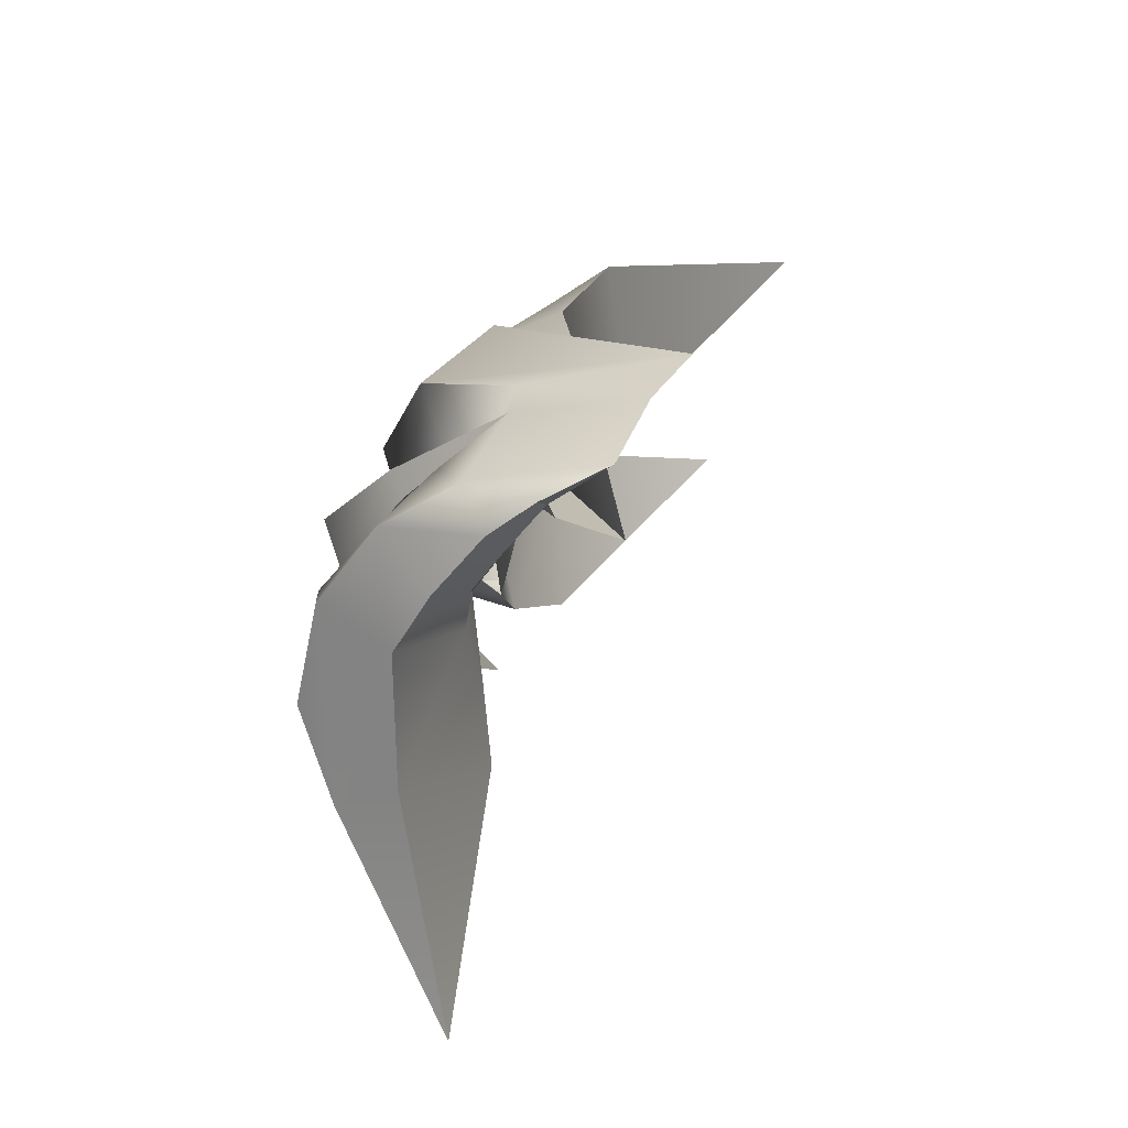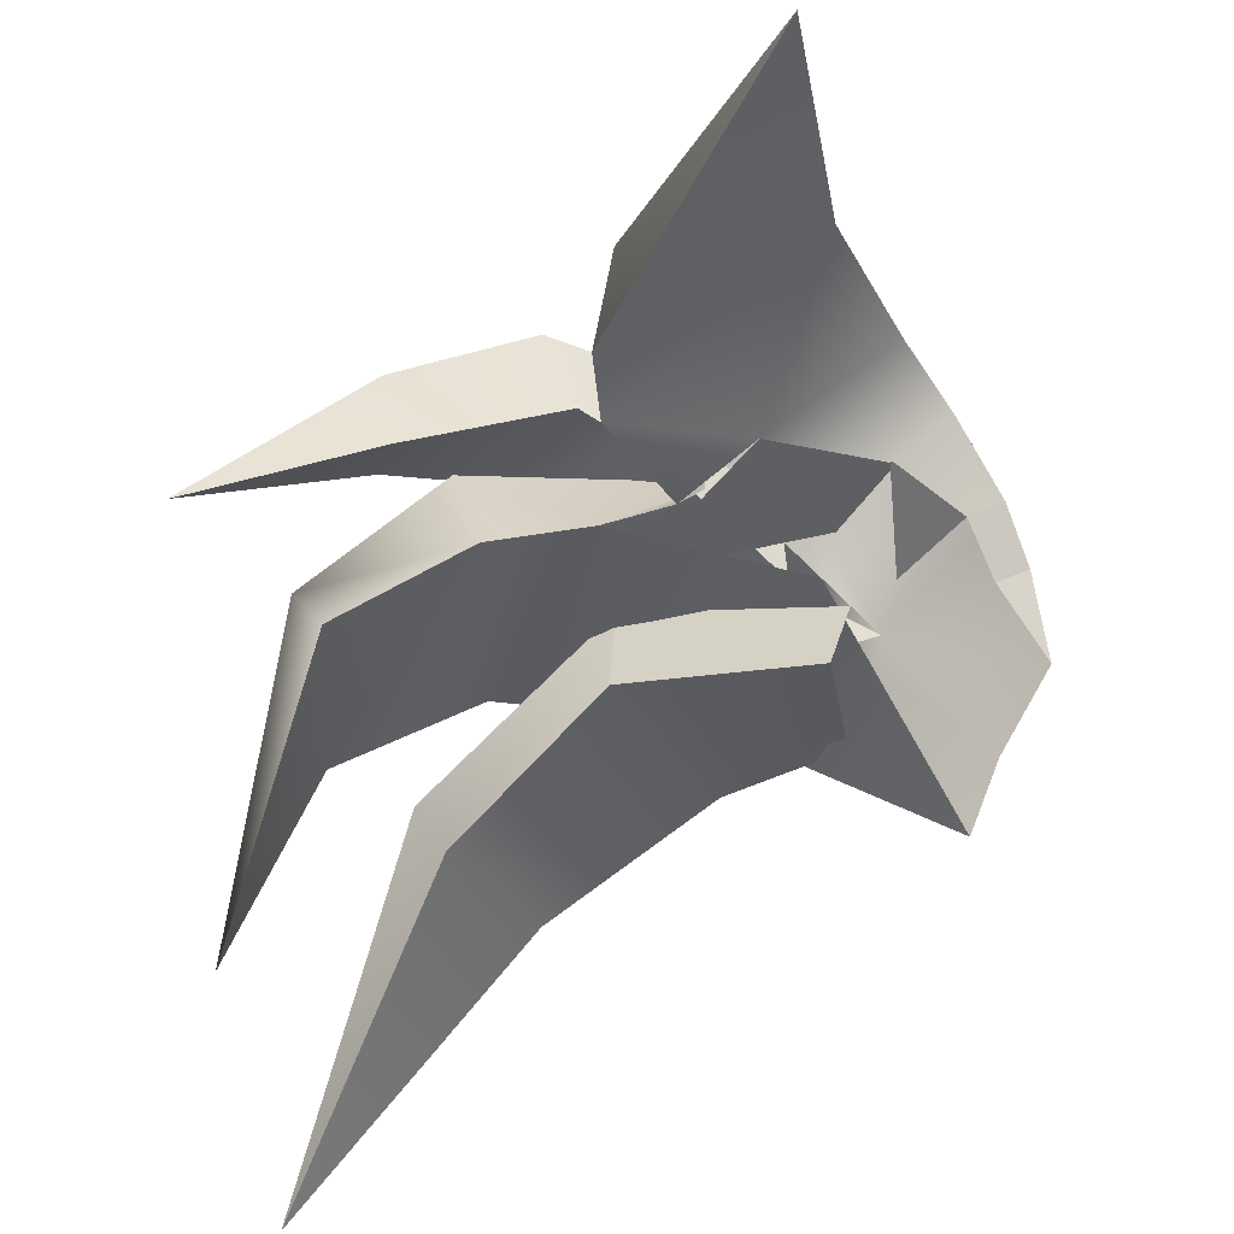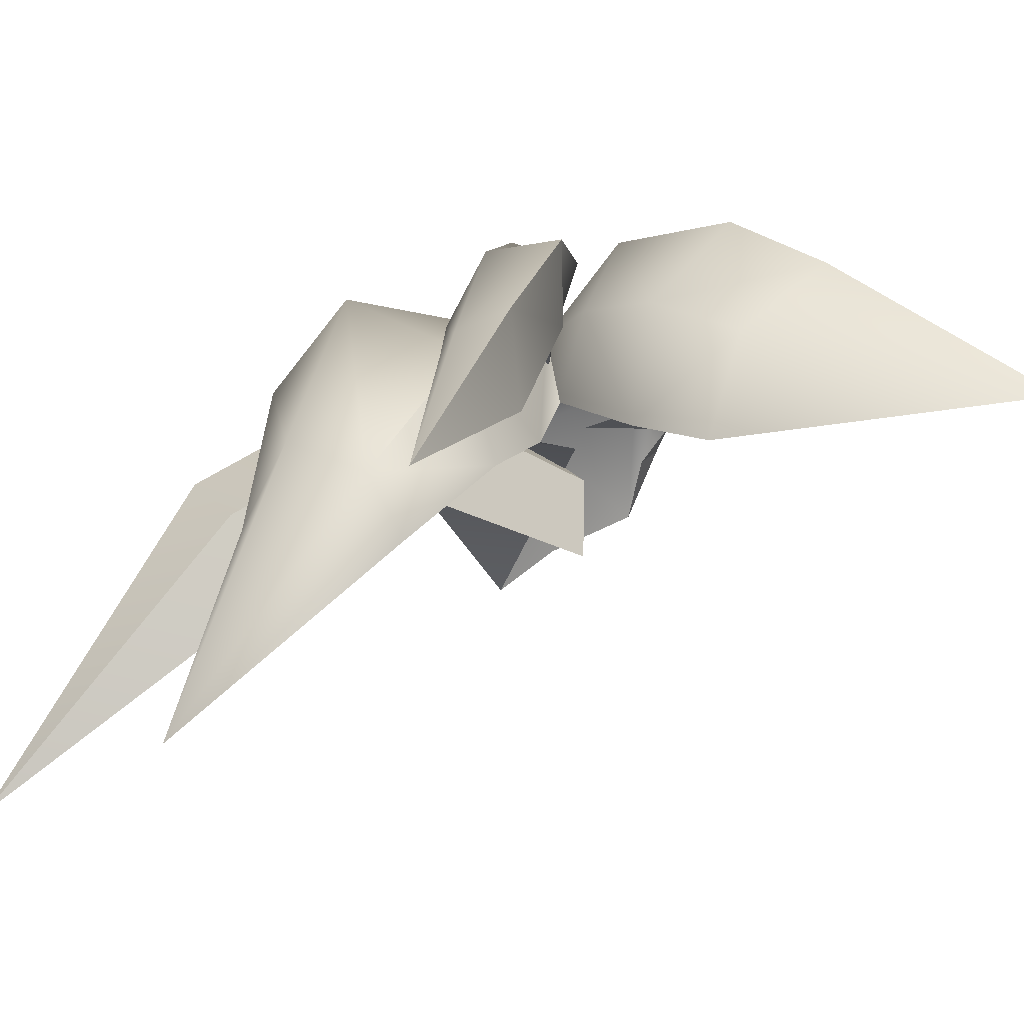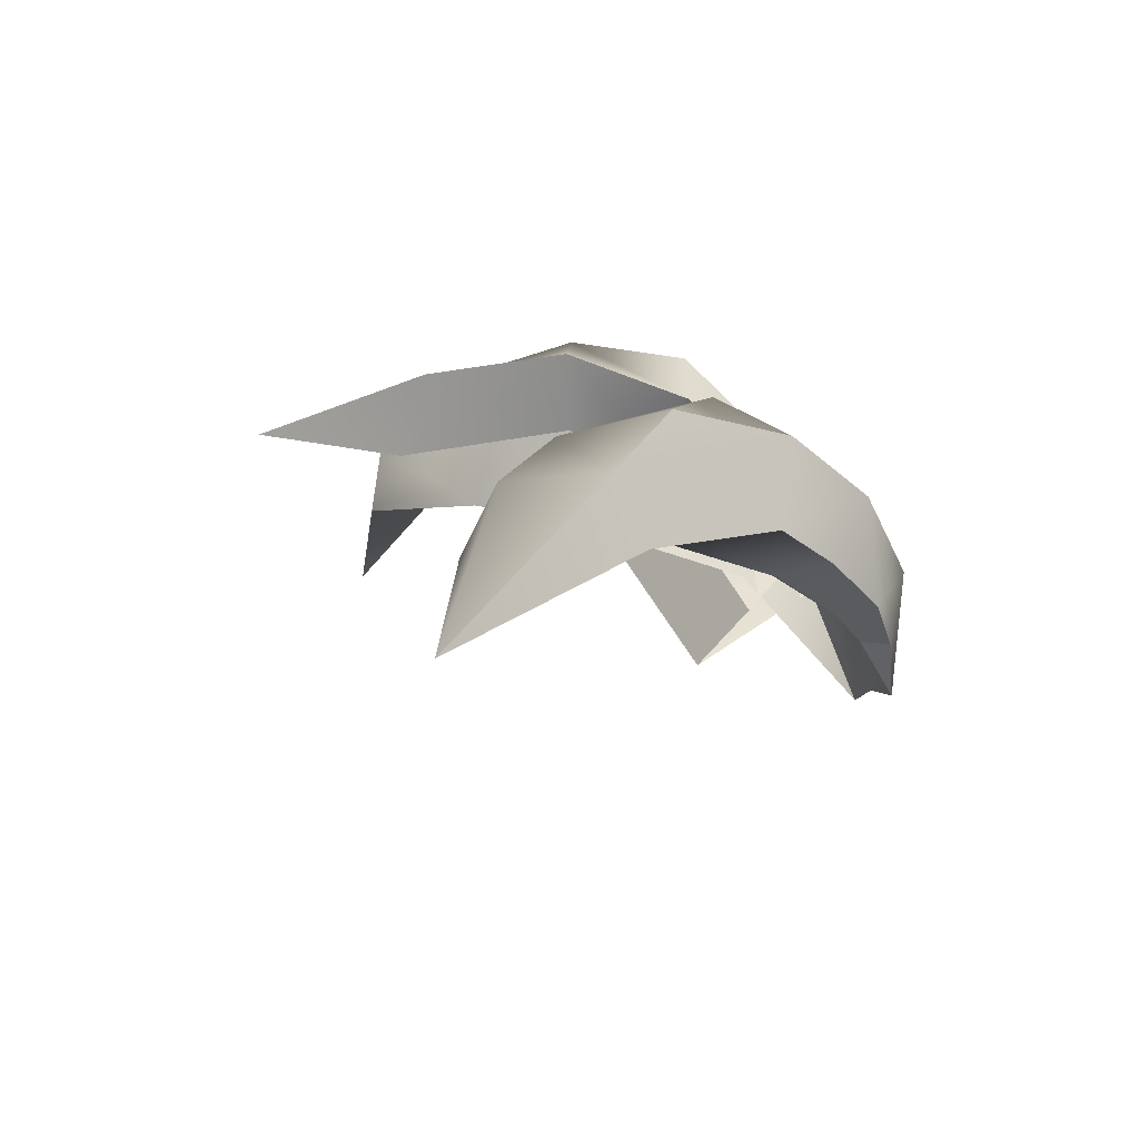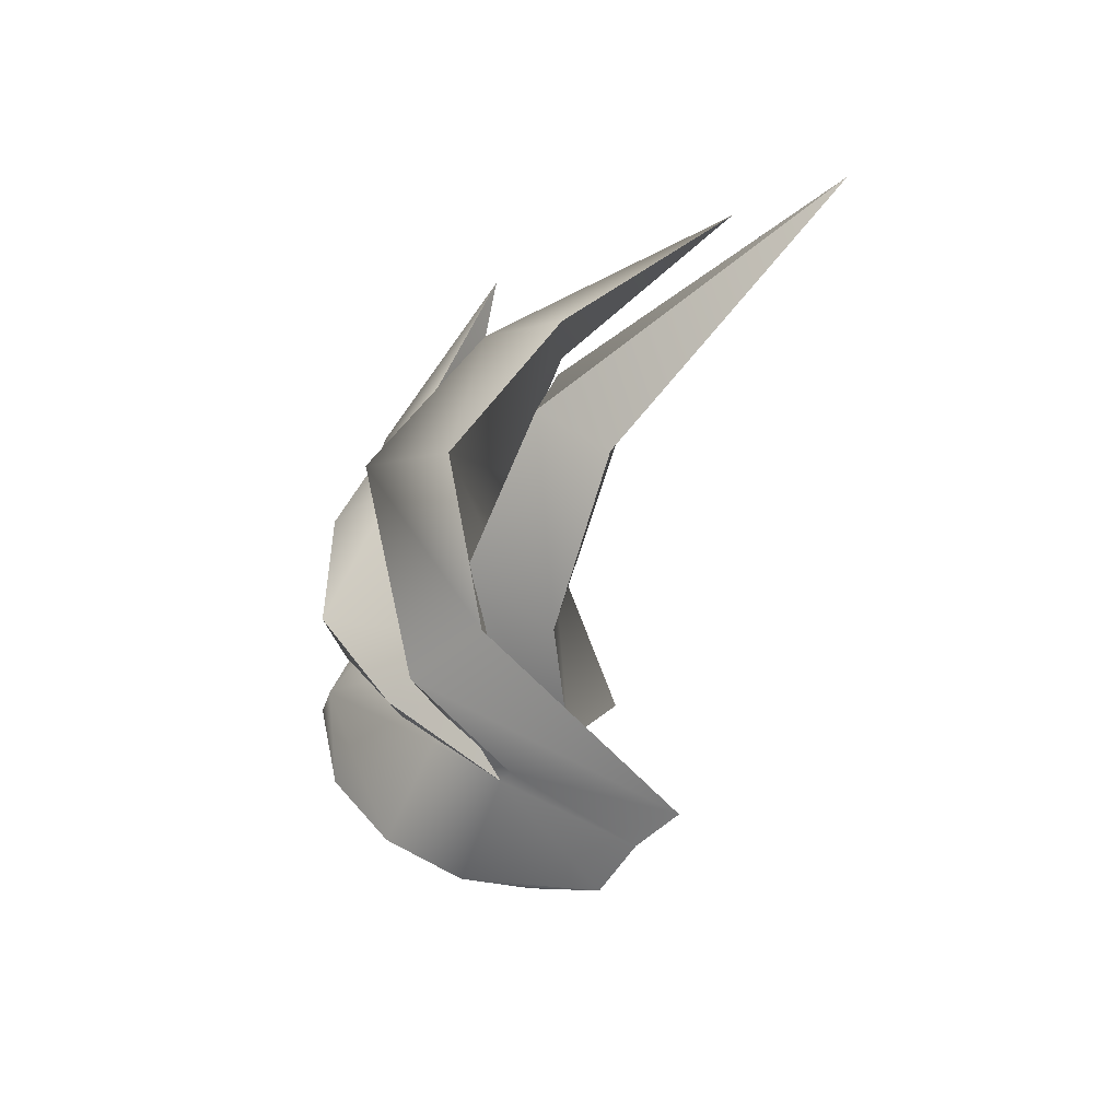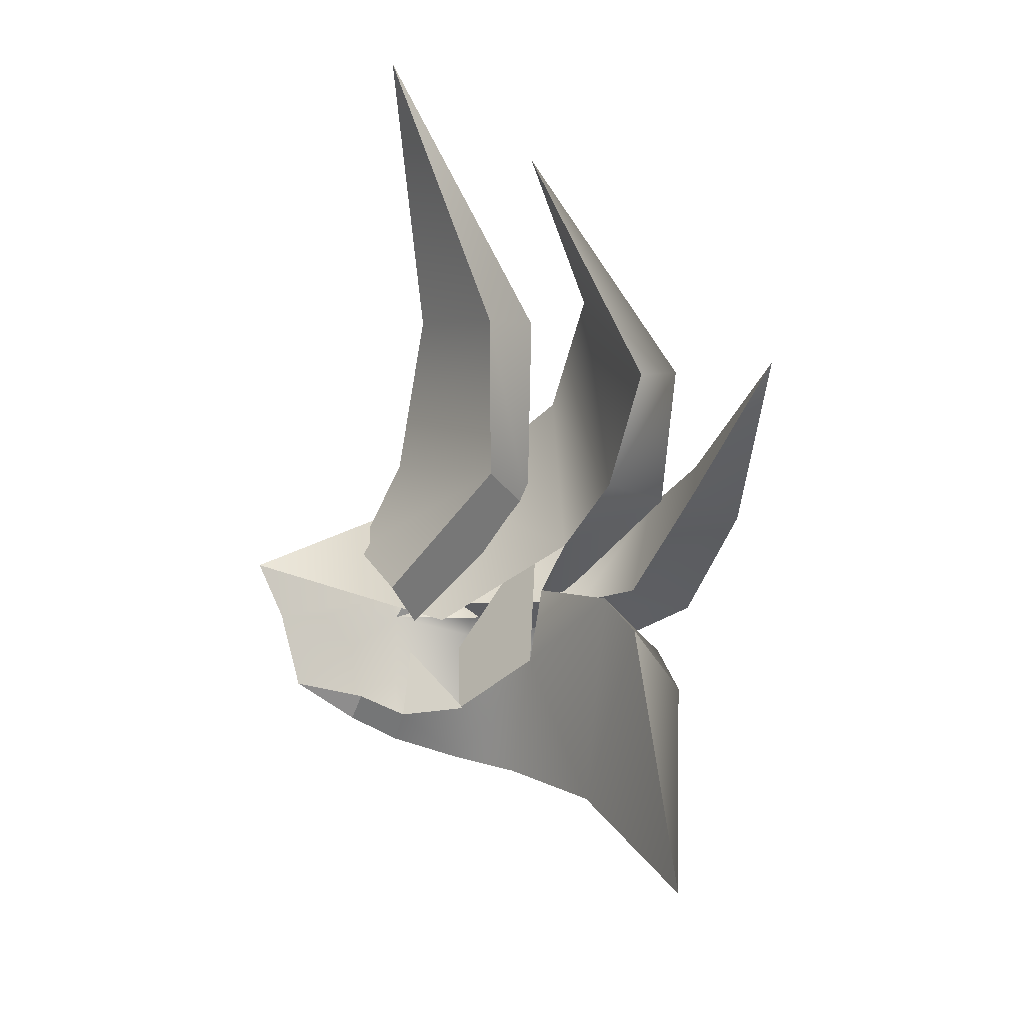
<metadata>
{"format":"obj","ext":"obj","renderer":"f3d","projection":"perspective","resolution":1024,"background":"white","views":[{"elev":-32.8,"azim":75.2,"up":"+Y"},{"elev":-48.1,"azim":-32.1,"up":"+Z"},{"elev":-8.0,"azim":-87.9,"up":"+Z"},{"elev":-66.0,"azim":-22.7,"up":"+Y"},{"elev":52.2,"azim":76.3,"up":"+Y"},{"elev":-32.1,"azim":-146.9,"up":"+Y"}]}
</metadata>
<code>
g _group10polySurface20
v 0.1229 -0.01832 0.0321
v 0.1375 -0.006332 0.006212
v 0.1131 -0.01182 0.02577
v 0.05303 0.02253 0.07034
v 0.05983 0.02813 0.03332
v 0.003643 0.02298 0.05684
v 0.01058 0.01325 0.08693
v -0.04091 0.01848 0.08393
v 0.01058 0.01325 0.08693
v 0.003643 0.02298 0.05684
v -0.02741 0.01824 0.05425
v -0.08859 0.03534 0.04818
v -0.08519 0.03183 0.01239
v -0.1418 0.06618 -0.01528
v 0.05303 0.02253 0.07034
v 0.05374 0.0357 0.07548
v 0.1026 0.03595 0.03885
v 0.01058 0.01325 0.08693
v 0.007312 0.03837 0.09457
v -0.03731 0.04634 0.08051
v -0.04091 0.01848 0.08393
v -0.07797 0.0557 0.04142
v -0.08859 0.03534 0.04818
v -0.1418 0.06618 -0.01528
v -0.07523 0.06072 0.0337
v -0.0398 0.06049 0.05217
v 0.007312 0.03837 0.09457
v 0.03905 0.05695 0.05289
v 0.05374 0.0357 0.07548
v 0.08109 0.04853 0.02744
v 0.1026 0.03595 0.03885
v 0.05983 0.02813 0.03332
v 0.08109 0.04853 0.02744
v 0.03905 0.05695 0.05289
v 0.003643 0.02298 0.05684
v -0.0398 0.06049 0.05217
v -0.02741 0.01824 0.05425
v -0.07523 0.06072 0.0337
v -0.08519 0.03183 0.01239
v -0.1418 0.06618 -0.01528
v -0.03385 -0.006667 0.01608
v 0.02015 -0.01418 0.03603
v 0.0113 0.0202 0.03297
v 0.003485 -0.08247 0.0578
v -0.05399 -0.0339 0.007072
v -0.06311 -0.1569 0.02081
v 0.05347 -0.04963 0.07174
v 0.08085 -0.03859 0.0627
v 0.06657 -0.02396 0.04353
v 0.09512 -0.02222 0.03685
v 0.1083 -0.02697 0.0484
v -0.02068 -0.07925 0.07915
v -0.003945 -0.04463 0.09913
v 0.04641 -0.02704 0.1012
v 0.05347 -0.04963 0.07174
v 0.08757 -0.01533 0.08589
v 0.003485 -0.08247 0.0578
v -0.06311 -0.1569 0.02081
v 0.08085 -0.03859 0.0627
v 0.1083 -0.02697 0.0484
v 0.1166 -0.009737 0.05998
v 0.1229 -0.01832 0.0321
v 0.1375 -0.006332 0.006212
v 0.1026 0.03595 0.03885
v 0.139 0.02582 -0.008106
v 0.07162 0.02613 0.06059
v 0.08757 -0.01533 0.08589
v 0.1063 0.04713 0.03572
v 0.1418 0.04811 -0.02443
v 0.0661 0.03088 0.05224
v 0.0661 0.03088 0.05224
v 0.03137 0.02588 0.06255
v 0.06824 0.06998 0.06749
v 0.06824 0.06998 0.06749
v 0.07401 0.1014 0.03866
v 0.03137 0.02588 0.06255
v -0.02067 0.09909 0.06663
v -0.05264 0.05318 0.04019
v 0.005776 0.1294 0.0362
v -0.08985 0.08473 -0.00908
v -0.06488 0.1158 0.005785
v -0.04985 0.133 -0.02376
v -0.0695 0.1569 -0.1012
v -0.08432 0.0719 -0.03215
v -0.04749 0.04216 -0.000524
v -0.05264 0.05318 0.04019
v -0.01403 0.02709 0.01341
v 0.03137 0.02588 0.06255
v 0.0113 0.0202 0.03297
v -0.004085 0.01063 0.06513
v 0.0113 0.0202 0.03297
v 0.01649 -0.002537 0.09633
v 0.04641 -0.02704 0.1012
v -0.003945 -0.04463 0.09913
v -0.03583 -0.01419 0.06134
v -0.02068 -0.07925 0.07915
v -0.03385 -0.006667 0.01608
v 0.0113 0.0202 0.03297
v -0.05364 -0.04581 0.04704
v -0.06311 -0.1569 0.02081
v -0.05399 -0.0339 0.007072
v 0.06326 0.01504 0.02357
v 0.1418 0.04811 -0.02443
v 0.07401 0.1014 0.03866
v -0.01403 0.02709 0.01341
v 0.005776 0.1294 0.0362
v -0.04749 0.04216 -0.000524
v -0.04985 0.133 -0.02376
v -0.08432 0.0719 -0.03215
v -0.0695 0.1569 -0.1012
v 0.09512 -0.02222 0.03685
v 0.1083 -0.02697 0.0484
v 0.1229 -0.01832 0.0321
v 0.1131 -0.01182 0.02577
v 0.06657 -0.02396 0.04353
v 0.06657 0.009996 0.04353
v 0.01426 0.05347 0.03297
v 0.02015 -0.01418 0.03603
v 0.09512 -0.02222 0.03685
v 0.0916 0.01174 0.03685
v 0.06416 -0.02396 0.04353
v 0.06657 -0.02396 0.04353
v 0.07155 0.0117 0.01189
v 0.06216 0.01208 -0.01996
v 0.01683 0.06951 -0.003713
v 0.01989 0.07068 0.03385
v 0.01989 0.07068 0.03385
v 0.01683 0.06951 -0.003713
v -0.008121 0.1278 -0.043
v -0.01297 0.1422 -0.01307
v -0.004223 0.2331 -0.1227
v 0.08887 0.04223 0.03485
v 0.07155 0.0117 0.01189
v 0.01989 0.07068 0.03385
v 0.05055 0.107 0.04041
v -0.01297 0.1422 -0.01307
v 0.01908 0.1609 0.003233
v -0.004223 0.2331 -0.1227
v 0.1077 0.06456 0.01192
v 0.08887 0.04223 0.03485
v 0.05055 0.107 0.04041
v 0.08398 0.1063 0.01219
v 0.01908 0.1609 0.003233
v 0.04934 0.1648 -0.01833
v -0.004223 0.2331 -0.1227
v 0.1077 0.06456 0.01192
v 0.01683 0.06951 -0.003713
v 0.06216 0.01208 -0.01996
v 0.08398 0.1063 0.01219
v -0.008121 0.1278 -0.043
v 0.04934 0.1648 -0.01833
v -0.004223 0.2331 -0.1227
g _group10polySurface20_0
f 3 2 1
f 6 5 4
f 7 6 4
f 10 9 8
f 11 10 8
f 11 8 12
f 13 11 12
f 14 13 12
f 17 16 15
f 18 15 16
f 19 18 16
f 18 19 20
f 21 18 20
f 21 20 22
f 23 21 22
f 24 23 22
f 24 22 25
f 25 22 26
f 22 20 26
f 20 27 26
f 27 28 26
f 28 27 29
f 28 29 30
f 29 31 30
f 34 33 32
f 35 34 32
f 34 35 36
f 36 35 37
f 38 36 37
f 39 38 37
f 40 38 39
f 43 42 41
f 44 41 42
f 44 45 41
f 45 44 46
f 42 47 44
f 48 47 42
f 49 48 42
f 48 49 50
f 51 48 50
f 54 53 52
f 55 54 52
f 54 55 56
f 52 57 55
f 58 57 52
f 55 59 56
f 56 59 60
f 61 56 60
f 62 61 60
f 63 61 62
f 64 61 63
f 65 64 63
f 64 66 61
f 66 67 61
f 65 68 64
f 68 65 69
f 66 64 70
f 68 71 64
f 66 70 72
f 69 73 68
f 71 68 74
f 69 75 73
f 76 71 74
f 77 73 75
f 76 74 77
f 78 76 77
f 79 77 75
f 78 77 80
f 81 77 79
f 77 81 80
f 82 81 79
f 82 83 81
f 81 83 80
f 80 83 84
f 80 84 85
f 86 80 85
f 85 87 86
f 86 87 88
f 87 89 88
f 91 90 72
f 72 90 92
f 72 92 66
f 66 92 67
f 92 93 67
f 93 92 94
f 94 92 95
f 92 90 95
f 96 94 95
f 95 90 97
f 90 98 97
f 99 96 95
f 99 95 97
f 99 100 96
f 101 99 97
f 99 101 100
f 104 103 102
f 104 102 105
f 106 104 105
f 107 106 105
f 108 106 107
f 109 108 107
f 110 108 109
f 113 112 111
f 114 113 111
f 117 116 115
f 118 117 115
f 121 120 119
f 122 121 119
f 125 124 123
f 126 125 123
f 129 128 127
f 130 129 127
f 131 129 130
f 134 133 132
f 135 134 132
f 136 134 135
f 137 136 135
f 138 136 137
f 141 140 139
f 142 141 139
f 143 141 142
f 144 143 142
f 145 143 144
f 148 147 146
f 147 149 146
f 149 147 150
f 151 149 150
f 151 150 152

</code>
